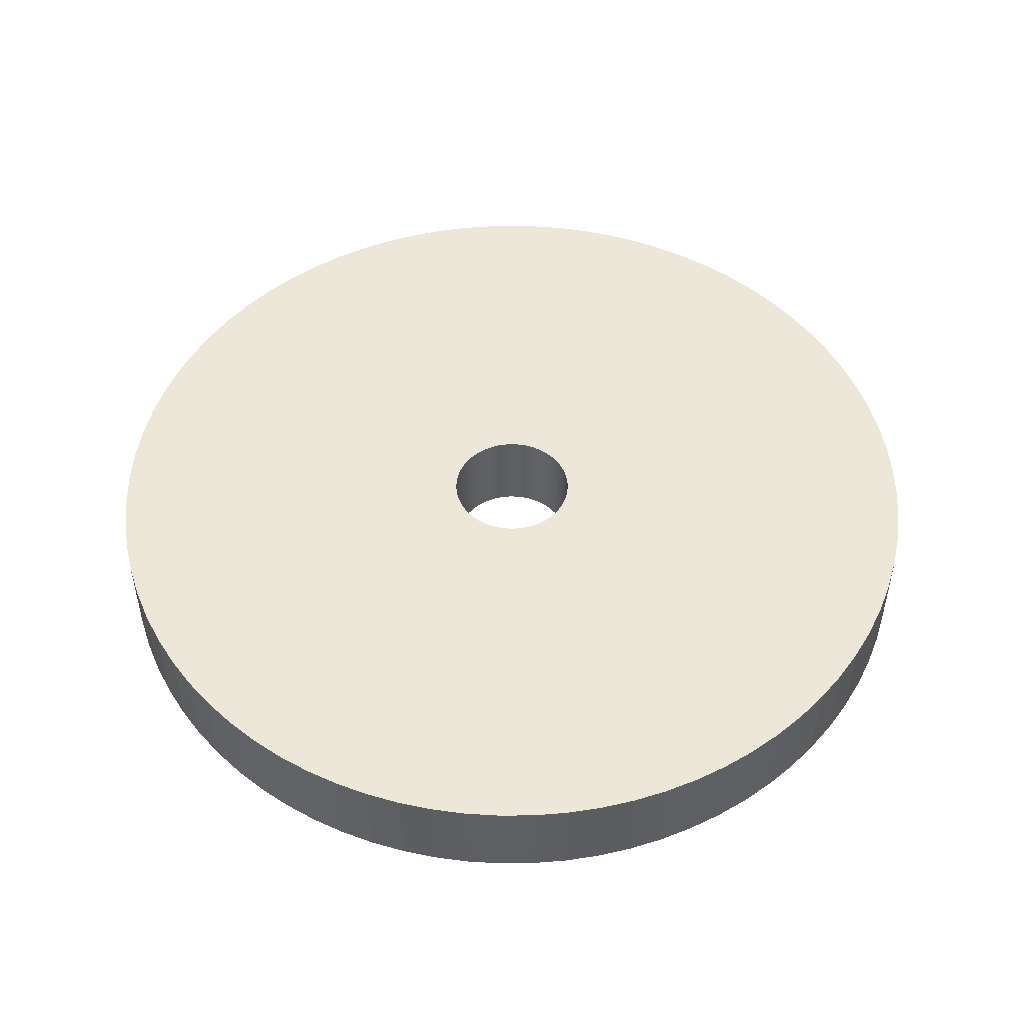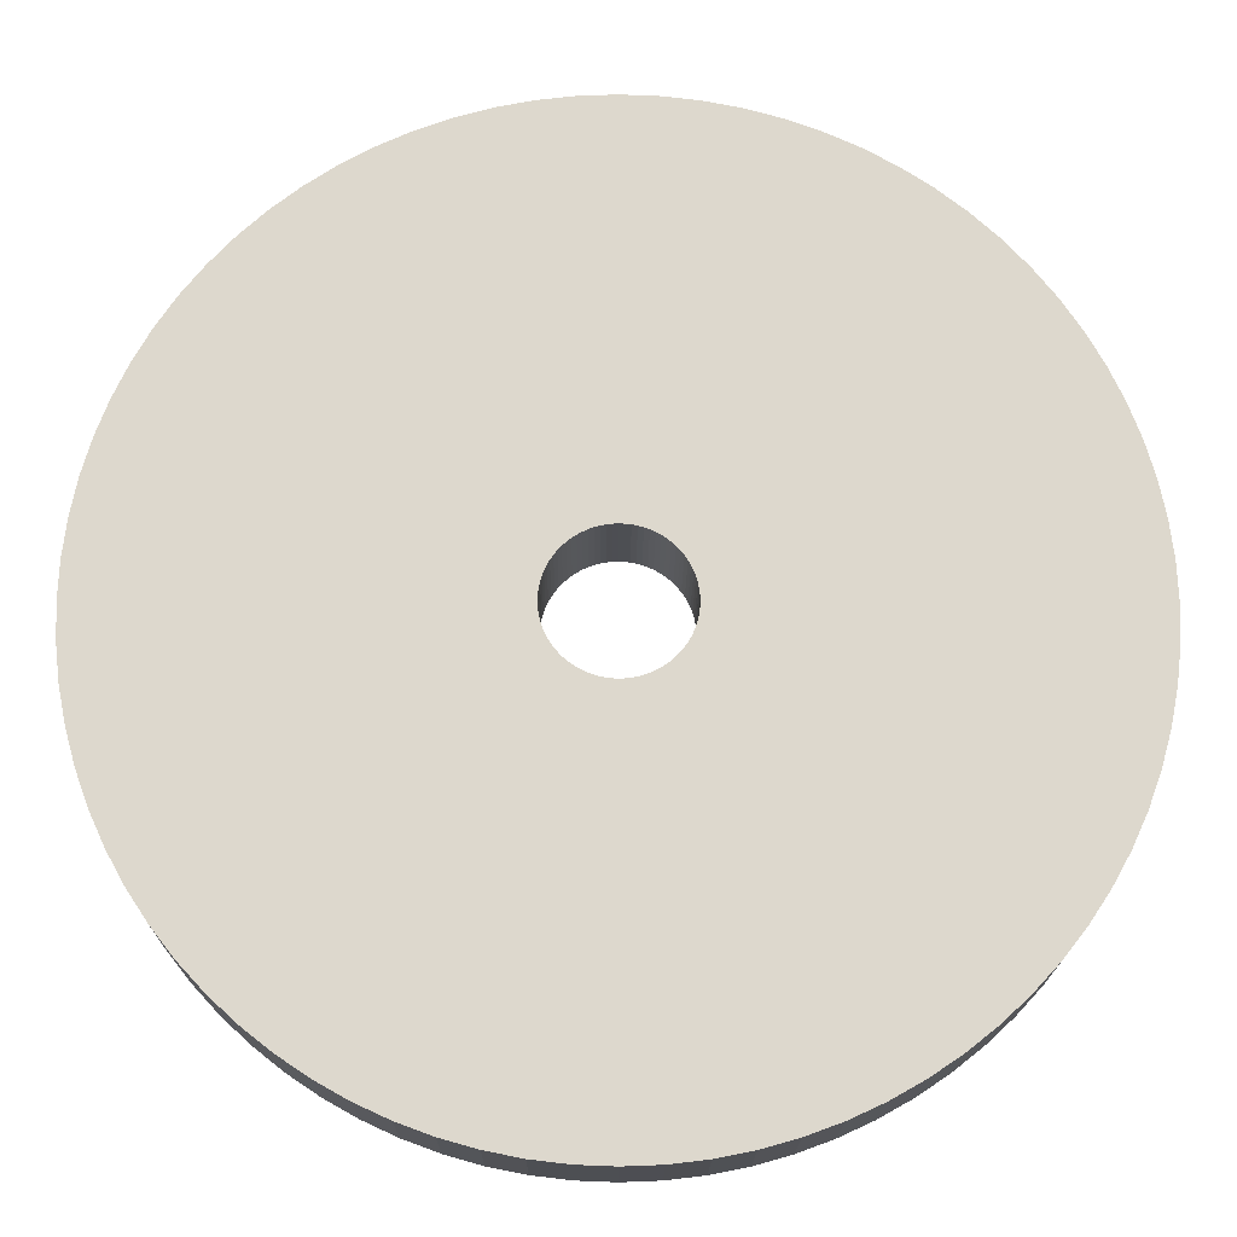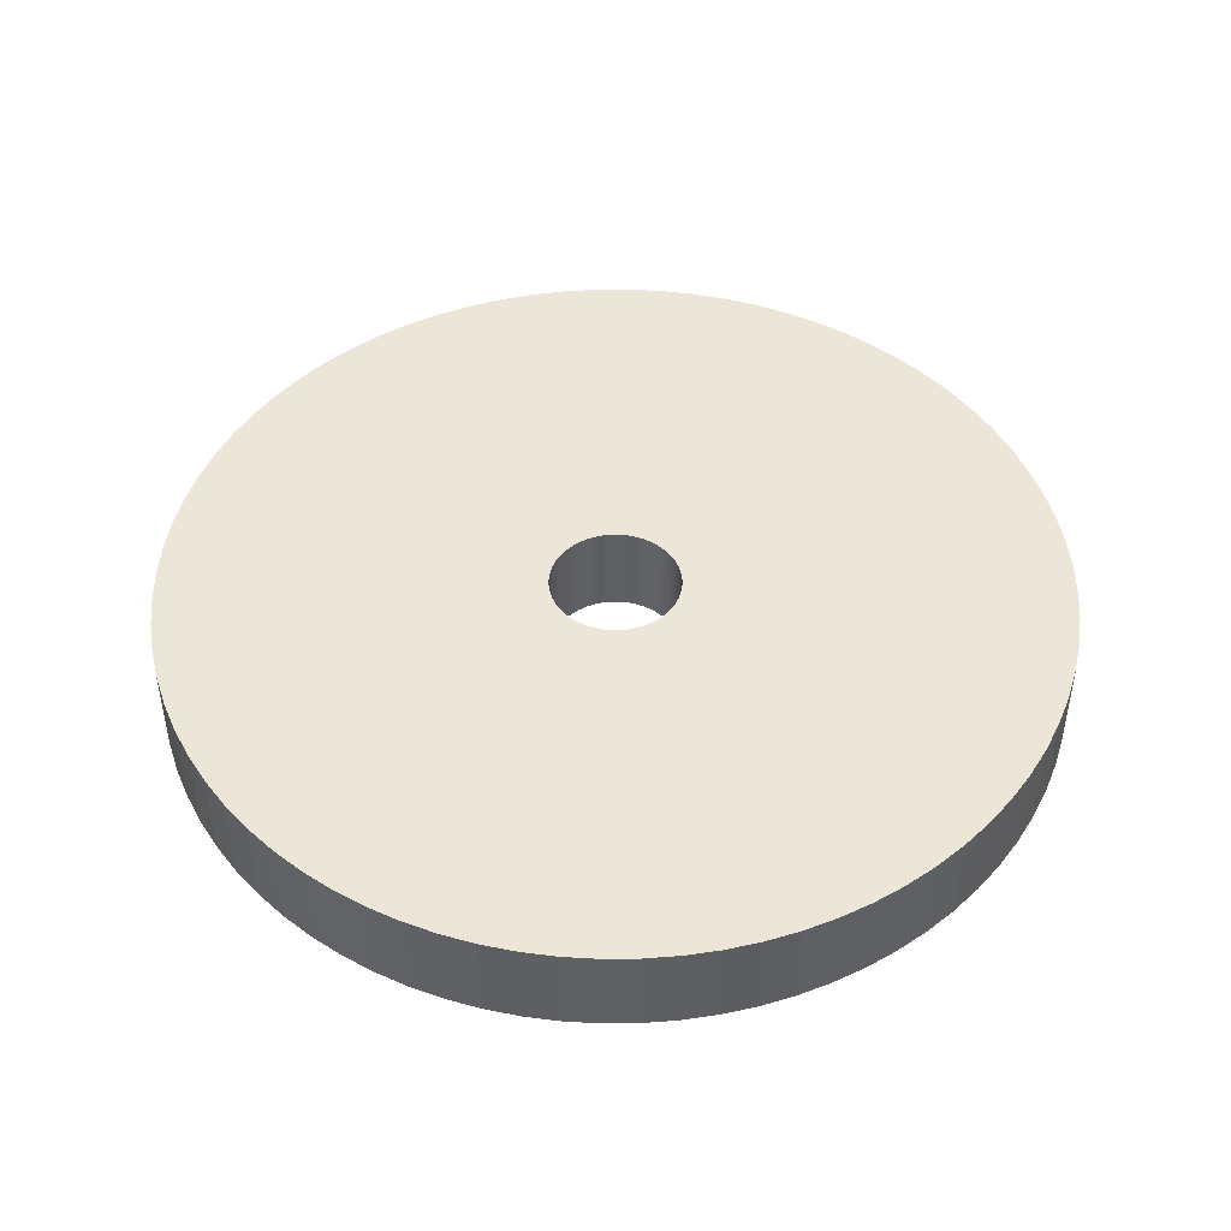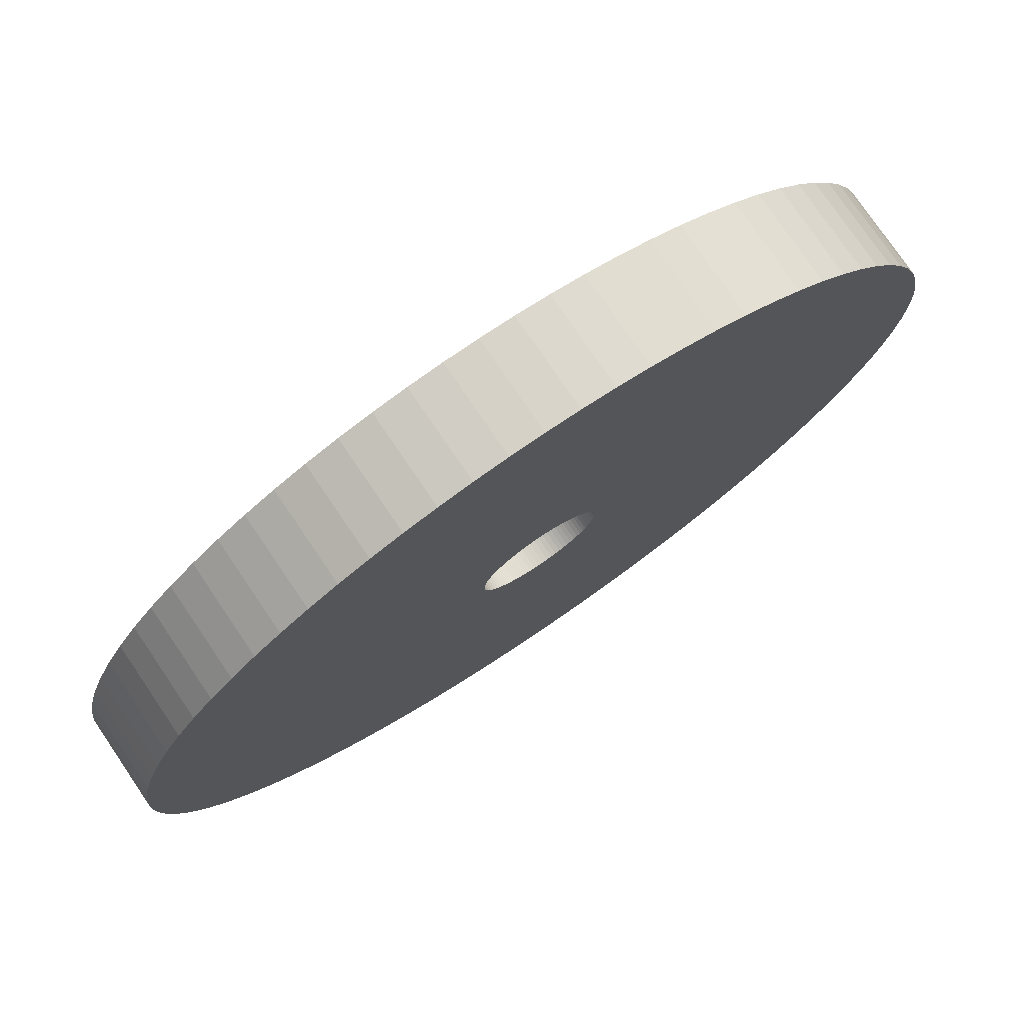
<metadata>
{"format":"obj","ext":"obj","renderer":"f3d","projection":"perspective","resolution":1024,"background":"white","views":[{"elev":50.0,"azim":42.1,"up":"+Y"},{"elev":-17.6,"azim":179.6,"up":"+Z"},{"elev":46.4,"azim":55.7,"up":"+Y"},{"elev":76.8,"azim":145.8,"up":"+Z"}]}
</metadata>
<code>
o Cylinder_Cylinder.002
v 0 -0.01645 -0.1541
v 0 0.01645 -0.1541
v 0.01209 -0.01645 -0.1536
v 0.01209 0.01645 -0.1536
v 0.0241 -0.01645 -0.1522
v 0.0241 0.01645 -0.1522
v 0.03597 -0.01645 -0.1498
v 0.03597 0.01645 -0.1498
v 0.04761 -0.01645 -0.1465
v 0.04761 0.01645 -0.1465
v 0.05896 -0.01645 -0.1424
v 0.05896 0.01645 -0.1424
v 0.06995 -0.01645 -0.1373
v 0.06995 0.01645 -0.1373
v 0.08051 -0.01645 -0.1314
v 0.08051 0.01645 -0.1314
v 0.09057 -0.01645 -0.1247
v 0.09057 0.01645 -0.1247
v 0.1001 -0.01645 -0.1172
v 0.1001 0.01645 -0.1172
v 0.109 -0.01645 -0.109
v 0.109 0.01645 -0.109
v 0.1172 -0.01645 -0.1001
v 0.1172 0.01645 -0.1001
v 0.1247 -0.01645 -0.09057
v 0.1247 0.01645 -0.09057
v 0.1314 -0.01645 -0.08051
v 0.1314 0.01645 -0.08051
v 0.1373 -0.01645 -0.06995
v 0.1373 0.01645 -0.06995
v 0.1424 -0.01645 -0.05896
v 0.1424 0.01645 -0.05896
v 0.1465 -0.01645 -0.04761
v 0.1465 0.01645 -0.04761
v 0.1498 -0.01645 -0.03597
v 0.1498 0.01645 -0.03597
v 0.1522 -0.01645 -0.0241
v 0.1522 0.01645 -0.0241
v 0.1536 -0.01645 -0.01209
v 0.1536 0.01645 -0.01209
v 0.1541 -0.01645 0
v 0.1541 0.01645 0
v 0.1536 -0.01645 0.01209
v 0.1536 0.01645 0.01209
v 0.1522 -0.01645 0.0241
v 0.1522 0.01645 0.0241
v 0.1498 -0.01645 0.03597
v 0.1498 0.01645 0.03597
v 0.1465 -0.01645 0.04761
v 0.1465 0.01645 0.04761
v 0.1424 -0.01645 0.05896
v 0.1424 0.01645 0.05896
v 0.1373 -0.01645 0.06995
v 0.1373 0.01645 0.06995
v 0.1314 -0.01645 0.08051
v 0.1314 0.01645 0.08051
v 0.1247 -0.01645 0.09057
v 0.1247 0.01645 0.09057
v 0.1172 -0.01645 0.1001
v 0.1172 0.01645 0.1001
v 0.109 -0.01645 0.109
v 0.109 0.01645 0.109
v 0.1001 -0.01645 0.1172
v 0.1001 0.01645 0.1172
v 0.09057 -0.01645 0.1247
v 0.09057 0.01645 0.1247
v 0.08051 -0.01645 0.1314
v 0.08051 0.01645 0.1314
v 0.06995 -0.01645 0.1373
v 0.06995 0.01645 0.1373
v 0.05896 -0.01645 0.1424
v 0.05896 0.01645 0.1424
v 0.04761 -0.01645 0.1465
v 0.04761 0.01645 0.1465
v 0.03597 -0.01645 0.1498
v 0.03597 0.01645 0.1498
v 0.0241 -0.01645 0.1522
v 0.0241 0.01645 0.1522
v 0.01209 -0.01645 0.1536
v 0.01209 0.01645 0.1536
v -0 -0.01645 0.1541
v -0 0.01645 0.1541
v -0.01209 -0.01645 0.1536
v -0.01209 0.01645 0.1536
v -0.0241 -0.01645 0.1522
v -0.0241 0.01645 0.1522
v -0.03597 -0.01645 0.1498
v -0.03597 0.01645 0.1498
v -0.04761 -0.01645 0.1465
v -0.04761 0.01645 0.1465
v -0.05896 -0.01645 0.1424
v -0.05896 0.01645 0.1424
v -0.06995 -0.01645 0.1373
v -0.06995 0.01645 0.1373
v -0.08051 -0.01645 0.1314
v -0.08051 0.01645 0.1314
v -0.09057 -0.01645 0.1247
v -0.09057 0.01645 0.1247
v -0.1001 -0.01645 0.1172
v -0.1001 0.01645 0.1172
v -0.109 -0.01645 0.109
v -0.109 0.01645 0.109
v -0.1172 -0.01645 0.1001
v -0.1172 0.01645 0.1001
v -0.1247 -0.01645 0.09057
v -0.1247 0.01645 0.09057
v -0.1314 -0.01645 0.08051
v -0.1314 0.01645 0.08051
v -0.1373 -0.01645 0.06995
v -0.1373 0.01645 0.06995
v -0.1424 -0.01645 0.05896
v -0.1424 0.01645 0.05896
v -0.1465 -0.01645 0.04761
v -0.1465 0.01645 0.04761
v -0.1498 -0.01645 0.03597
v -0.1498 0.01645 0.03597
v -0.1522 -0.01645 0.0241
v -0.1522 0.01645 0.0241
v -0.1536 -0.01645 0.01209
v -0.1536 0.01645 0.01209
v -0.1541 -0.01645 -0
v -0.1541 0.01645 -0
v -0.1536 -0.01645 -0.01209
v -0.1536 0.01645 -0.01209
v -0.1522 -0.01645 -0.0241
v -0.1522 0.01645 -0.0241
v -0.1498 -0.01645 -0.03597
v -0.1498 0.01645 -0.03597
v -0.1465 -0.01645 -0.04761
v -0.1465 0.01645 -0.04761
v -0.1424 -0.01645 -0.05896
v -0.1424 0.01645 -0.05896
v -0.1373 -0.01645 -0.06995
v -0.1373 0.01645 -0.06995
v -0.1314 -0.01645 -0.08051
v -0.1314 0.01645 -0.08051
v -0.1247 -0.01645 -0.09057
v -0.1247 0.01645 -0.09057
v -0.1172 -0.01645 -0.1001
v -0.1172 0.01645 -0.1001
v -0.109 -0.01645 -0.109
v -0.109 0.01645 -0.109
v -0.1001 -0.01645 -0.1172
v -0.1001 0.01645 -0.1172
v -0.09057 -0.01645 -0.1247
v -0.09057 0.01645 -0.1247
v -0.08051 -0.01645 -0.1314
v -0.08051 0.01645 -0.1314
v -0.06995 -0.01645 -0.1373
v -0.06995 0.01645 -0.1373
v -0.05896 -0.01645 -0.1424
v -0.05896 0.01645 -0.1424
v -0.04761 -0.01645 -0.1465
v -0.04761 0.01645 -0.1465
v -0.03597 -0.01645 -0.1498
v -0.03597 0.01645 -0.1498
v -0.0241 -0.01645 -0.1522
v -0.0241 0.01645 -0.1522
v -0.01209 -0.01645 -0.1536
v -0.01209 0.01645 -0.1536
v 0 -0.01645 -0.02234
v 0 0.01645 -0.02234
v 0.001756 -0.01645 -0.02228
v 0.001756 0.01645 -0.02228
v 0.003499 -0.01645 -0.02207
v 0.003499 0.01645 -0.02207
v 0.005217 -0.01645 -0.02173
v 0.005217 0.01645 -0.02173
v 0.006906 -0.01645 -0.02125
v 0.006906 0.01645 -0.02125
v 0.008551 -0.01645 -0.02064
v 0.008551 0.01645 -0.02064
v 0.01015 -0.01645 -0.01991
v 0.01015 0.01645 -0.01991
v 0.01168 -0.01645 -0.01905
v 0.01168 0.01645 -0.01905
v 0.01314 -0.01645 -0.01808
v 0.01314 0.01645 -0.01808
v 0.01451 -0.01645 -0.01699
v 0.01451 0.01645 -0.01699
v 0.0158 -0.01645 -0.0158
v 0.0158 0.01645 -0.0158
v 0.01699 -0.01645 -0.01451
v 0.01699 0.01645 -0.01451
v 0.01808 -0.01645 -0.01314
v 0.01808 0.01645 -0.01314
v 0.01905 -0.01645 -0.01168
v 0.01905 0.01645 -0.01168
v 0.01991 -0.01645 -0.01015
v 0.01991 0.01645 -0.01015
v 0.02064 -0.01645 -0.008551
v 0.02064 0.01645 -0.008551
v 0.02125 -0.01645 -0.006906
v 0.02125 0.01645 -0.006906
v 0.02173 -0.01645 -0.005217
v 0.02173 0.01645 -0.005217
v 0.02207 -0.01645 -0.003499
v 0.02207 0.01645 -0.003499
v 0.02228 -0.01645 -0.001756
v 0.02228 0.01645 -0.001756
v 0.02234 -0.01645 0
v 0.02234 0.01645 0
v 0.02228 -0.01645 0.001756
v 0.02228 0.01645 0.001756
v 0.02207 -0.01645 0.003499
v 0.02207 0.01645 0.003499
v 0.02173 -0.01645 0.005217
v 0.02173 0.01645 0.005217
v 0.02125 -0.01645 0.006906
v 0.02125 0.01645 0.006906
v 0.02064 -0.01645 0.008551
v 0.02064 0.01645 0.008551
v 0.01991 -0.01645 0.01015
v 0.01991 0.01645 0.01015
v 0.01905 -0.01645 0.01168
v 0.01905 0.01645 0.01168
v 0.01808 -0.01645 0.01314
v 0.01808 0.01645 0.01314
v 0.01699 -0.01645 0.01451
v 0.01699 0.01645 0.01451
v 0.0158 -0.01645 0.0158
v 0.0158 0.01645 0.0158
v 0.01451 -0.01645 0.01699
v 0.01451 0.01645 0.01699
v 0.01314 -0.01645 0.01808
v 0.01314 0.01645 0.01808
v 0.01168 -0.01645 0.01905
v 0.01168 0.01645 0.01905
v 0.01015 -0.01645 0.01991
v 0.01015 0.01645 0.01991
v 0.008551 -0.01645 0.02064
v 0.008551 0.01645 0.02064
v 0.006906 -0.01645 0.02125
v 0.006906 0.01645 0.02125
v 0.005217 -0.01645 0.02173
v 0.005217 0.01645 0.02173
v 0.003498 -0.01645 0.02207
v 0.003498 0.01645 0.02207
v 0.001756 -0.01645 0.02228
v 0.001756 0.01645 0.02228
v -0 -0.01645 0.02234
v -0 0.01645 0.02234
v -0.001757 -0.01645 0.02228
v -0.001757 0.01645 0.02228
v -0.003499 -0.01645 0.02207
v -0.003499 0.01645 0.02207
v -0.005217 -0.01645 0.02173
v -0.005217 0.01645 0.02173
v -0.006906 -0.01645 0.02125
v -0.006906 0.01645 0.02125
v -0.008552 -0.01645 0.02064
v -0.008552 0.01645 0.02064
v -0.01015 -0.01645 0.01991
v -0.01015 0.01645 0.01991
v -0.01168 -0.01645 0.01905
v -0.01168 0.01645 0.01905
v -0.01314 -0.01645 0.01808
v -0.01314 0.01645 0.01808
v -0.01451 -0.01645 0.01699
v -0.01451 0.01645 0.01699
v -0.0158 -0.01645 0.0158
v -0.0158 0.01645 0.0158
v -0.01699 -0.01645 0.01451
v -0.01699 0.01645 0.01451
v -0.01808 -0.01645 0.01314
v -0.01808 0.01645 0.01314
v -0.01905 -0.01645 0.01168
v -0.01905 0.01645 0.01168
v -0.01991 -0.01645 0.01015
v -0.01991 0.01645 0.01015
v -0.02064 -0.01645 0.008551
v -0.02064 0.01645 0.008551
v -0.02125 -0.01645 0.006906
v -0.02125 0.01645 0.006906
v -0.02173 -0.01645 0.005217
v -0.02173 0.01645 0.005217
v -0.02207 -0.01645 0.003498
v -0.02207 0.01645 0.003498
v -0.02228 -0.01645 0.001756
v -0.02228 0.01645 0.001756
v -0.02234 -0.01645 -0
v -0.02234 0.01645 -0
v -0.02228 -0.01645 -0.001757
v -0.02228 0.01645 -0.001757
v -0.02207 -0.01645 -0.003499
v -0.02207 0.01645 -0.003499
v -0.02173 -0.01645 -0.005217
v -0.02173 0.01645 -0.005217
v -0.02125 -0.01645 -0.006906
v -0.02125 0.01645 -0.006906
v -0.02064 -0.01645 -0.008552
v -0.02064 0.01645 -0.008552
v -0.01991 -0.01645 -0.01015
v -0.01991 0.01645 -0.01015
v -0.01905 -0.01645 -0.01168
v -0.01905 0.01645 -0.01168
v -0.01808 -0.01645 -0.01313
v -0.01808 0.01645 -0.01313
v -0.01699 -0.01645 -0.01451
v -0.01699 0.01645 -0.01451
v -0.0158 -0.01645 -0.0158
v -0.0158 0.01645 -0.0158
v -0.01451 -0.01645 -0.01699
v -0.01451 0.01645 -0.01699
v -0.01314 -0.01645 -0.01808
v -0.01314 0.01645 -0.01808
v -0.01168 -0.01645 -0.01905
v -0.01168 0.01645 -0.01905
v -0.01015 -0.01645 -0.01991
v -0.01015 0.01645 -0.01991
v -0.008551 -0.01645 -0.02064
v -0.008551 0.01645 -0.02064
v -0.006906 -0.01645 -0.02125
v -0.006906 0.01645 -0.02125
v -0.005216 -0.01645 -0.02173
v -0.005216 0.01645 -0.02173
v -0.003498 -0.01645 -0.02207
v -0.003498 0.01645 -0.02207
v -0.001756 -0.01645 -0.02228
v -0.001756 0.01645 -0.02228
f 1 2 4 3
f 3 4 6 5
f 5 6 8 7
f 7 8 10 9
f 9 10 12 11
f 11 12 14 13
f 13 14 16 15
f 15 16 18 17
f 17 18 20 19
f 19 20 22 21
f 21 22 24 23
f 23 24 26 25
f 25 26 28 27
f 27 28 30 29
f 29 30 32 31
f 31 32 34 33
f 33 34 36 35
f 35 36 38 37
f 37 38 40 39
f 39 40 42 41
f 41 42 44 43
f 43 44 46 45
f 45 46 48 47
f 47 48 50 49
f 49 50 52 51
f 51 52 54 53
f 53 54 56 55
f 55 56 58 57
f 57 58 60 59
f 59 60 62 61
f 61 62 64 63
f 63 64 66 65
f 65 66 68 67
f 67 68 70 69
f 69 70 72 71
f 71 72 74 73
f 73 74 76 75
f 75 76 78 77
f 77 78 80 79
f 79 80 82 81
f 81 82 84 83
f 83 84 86 85
f 85 86 88 87
f 87 88 90 89
f 89 90 92 91
f 91 92 94 93
f 93 94 96 95
f 95 96 98 97
f 97 98 100 99
f 99 100 102 101
f 101 102 104 103
f 103 104 106 105
f 105 106 108 107
f 107 108 110 109
f 109 110 112 111
f 111 112 114 113
f 113 114 116 115
f 115 116 118 117
f 117 118 120 119
f 119 120 122 121
f 121 122 124 123
f 123 124 126 125
f 125 126 128 127
f 127 128 130 129
f 129 130 132 131
f 131 132 134 133
f 133 134 136 135
f 135 136 138 137
f 137 138 140 139
f 139 140 142 141
f 141 142 144 143
f 143 144 146 145
f 145 146 148 147
f 147 148 150 149
f 149 150 152 151
f 151 152 154 153
f 153 154 156 155
f 155 156 158 157
f 157 158 160 159
f 159 160 2 1
f 161 163 164 162
f 163 165 166 164
f 165 167 168 166
f 167 169 170 168
f 169 171 172 170
f 171 173 174 172
f 173 175 176 174
f 175 177 178 176
f 177 179 180 178
f 179 181 182 180
f 181 183 184 182
f 183 185 186 184
f 185 187 188 186
f 187 189 190 188
f 189 191 192 190
f 191 193 194 192
f 193 195 196 194
f 195 197 198 196
f 197 199 200 198
f 199 201 202 200
f 201 203 204 202
f 203 205 206 204
f 205 207 208 206
f 207 209 210 208
f 209 211 212 210
f 211 213 214 212
f 213 215 216 214
f 215 217 218 216
f 217 219 220 218
f 219 221 222 220
f 221 223 224 222
f 223 225 226 224
f 225 227 228 226
f 227 229 230 228
f 229 231 232 230
f 231 233 234 232
f 233 235 236 234
f 235 237 238 236
f 237 239 240 238
f 239 241 242 240
f 241 243 244 242
f 243 245 246 244
f 245 247 248 246
f 247 249 250 248
f 249 251 252 250
f 251 253 254 252
f 253 255 256 254
f 255 257 258 256
f 257 259 260 258
f 259 261 262 260
f 261 263 264 262
f 263 265 266 264
f 265 267 268 266
f 267 269 270 268
f 269 271 272 270
f 271 273 274 272
f 273 275 276 274
f 275 277 278 276
f 277 279 280 278
f 279 281 282 280
f 281 283 284 282
f 283 285 286 284
f 285 287 288 286
f 287 289 290 288
f 289 291 292 290
f 291 293 294 292
f 293 295 296 294
f 295 297 298 296
f 297 299 300 298
f 299 301 302 300
f 301 303 304 302
f 303 305 306 304
f 305 307 308 306
f 307 309 310 308
f 309 311 312 310
f 311 313 314 312
f 313 315 316 314
f 315 317 318 316
f 317 319 320 318
f 319 161 162 320
f 1 3 163 161
f 4 2 162 164
f 3 5 165 163
f 6 4 164 166
f 5 7 167 165
f 8 6 166 168
f 7 9 169 167
f 10 8 168 170
f 9 11 171 169
f 12 10 170 172
f 11 13 173 171
f 14 12 172 174
f 13 15 175 173
f 16 14 174 176
f 15 17 177 175
f 18 16 176 178
f 17 19 179 177
f 20 18 178 180
f 19 21 181 179
f 22 20 180 182
f 21 23 183 181
f 24 22 182 184
f 23 25 185 183
f 26 24 184 186
f 25 27 187 185
f 28 26 186 188
f 27 29 189 187
f 30 28 188 190
f 29 31 191 189
f 32 30 190 192
f 31 33 193 191
f 34 32 192 194
f 33 35 195 193
f 36 34 194 196
f 35 37 197 195
f 38 36 196 198
f 37 39 199 197
f 40 38 198 200
f 39 41 201 199
f 42 40 200 202
f 41 43 203 201
f 44 42 202 204
f 43 45 205 203
f 46 44 204 206
f 45 47 207 205
f 48 46 206 208
f 47 49 209 207
f 50 48 208 210
f 49 51 211 209
f 52 50 210 212
f 51 53 213 211
f 54 52 212 214
f 53 55 215 213
f 56 54 214 216
f 55 57 217 215
f 58 56 216 218
f 57 59 219 217
f 60 58 218 220
f 59 61 221 219
f 62 60 220 222
f 61 63 223 221
f 64 62 222 224
f 63 65 225 223
f 66 64 224 226
f 65 67 227 225
f 68 66 226 228
f 67 69 229 227
f 70 68 228 230
f 69 71 231 229
f 72 70 230 232
f 71 73 233 231
f 74 72 232 234
f 73 75 235 233
f 76 74 234 236
f 75 77 237 235
f 78 76 236 238
f 77 79 239 237
f 80 78 238 240
f 79 81 241 239
f 82 80 240 242
f 81 83 243 241
f 84 82 242 244
f 83 85 245 243
f 86 84 244 246
f 85 87 247 245
f 88 86 246 248
f 87 89 249 247
f 90 88 248 250
f 89 91 251 249
f 92 90 250 252
f 91 93 253 251
f 94 92 252 254
f 93 95 255 253
f 96 94 254 256
f 95 97 257 255
f 98 96 256 258
f 97 99 259 257
f 100 98 258 260
f 99 101 261 259
f 102 100 260 262
f 101 103 263 261
f 104 102 262 264
f 103 105 265 263
f 106 104 264 266
f 105 107 267 265
f 108 106 266 268
f 107 109 269 267
f 110 108 268 270
f 109 111 271 269
f 112 110 270 272
f 111 113 273 271
f 114 112 272 274
f 113 115 275 273
f 116 114 274 276
f 115 117 277 275
f 118 116 276 278
f 117 119 279 277
f 120 118 278 280
f 119 121 281 279
f 122 120 280 282
f 121 123 283 281
f 124 122 282 284
f 123 125 285 283
f 126 124 284 286
f 125 127 287 285
f 128 126 286 288
f 127 129 289 287
f 130 128 288 290
f 129 131 291 289
f 132 130 290 292
f 131 133 293 291
f 134 132 292 294
f 133 135 295 293
f 136 134 294 296
f 135 137 297 295
f 138 136 296 298
f 137 139 299 297
f 140 138 298 300
f 139 141 301 299
f 142 140 300 302
f 141 143 303 301
f 144 142 302 304
f 143 145 305 303
f 146 144 304 306
f 145 147 307 305
f 148 146 306 308
f 147 149 309 307
f 150 148 308 310
f 149 151 311 309
f 152 150 310 312
f 151 153 313 311
f 154 152 312 314
f 153 155 315 313
f 156 154 314 316
f 155 157 317 315
f 158 156 316 318
f 157 159 319 317
f 160 158 318 320
f 159 1 161 319
f 2 160 320 162

</code>
